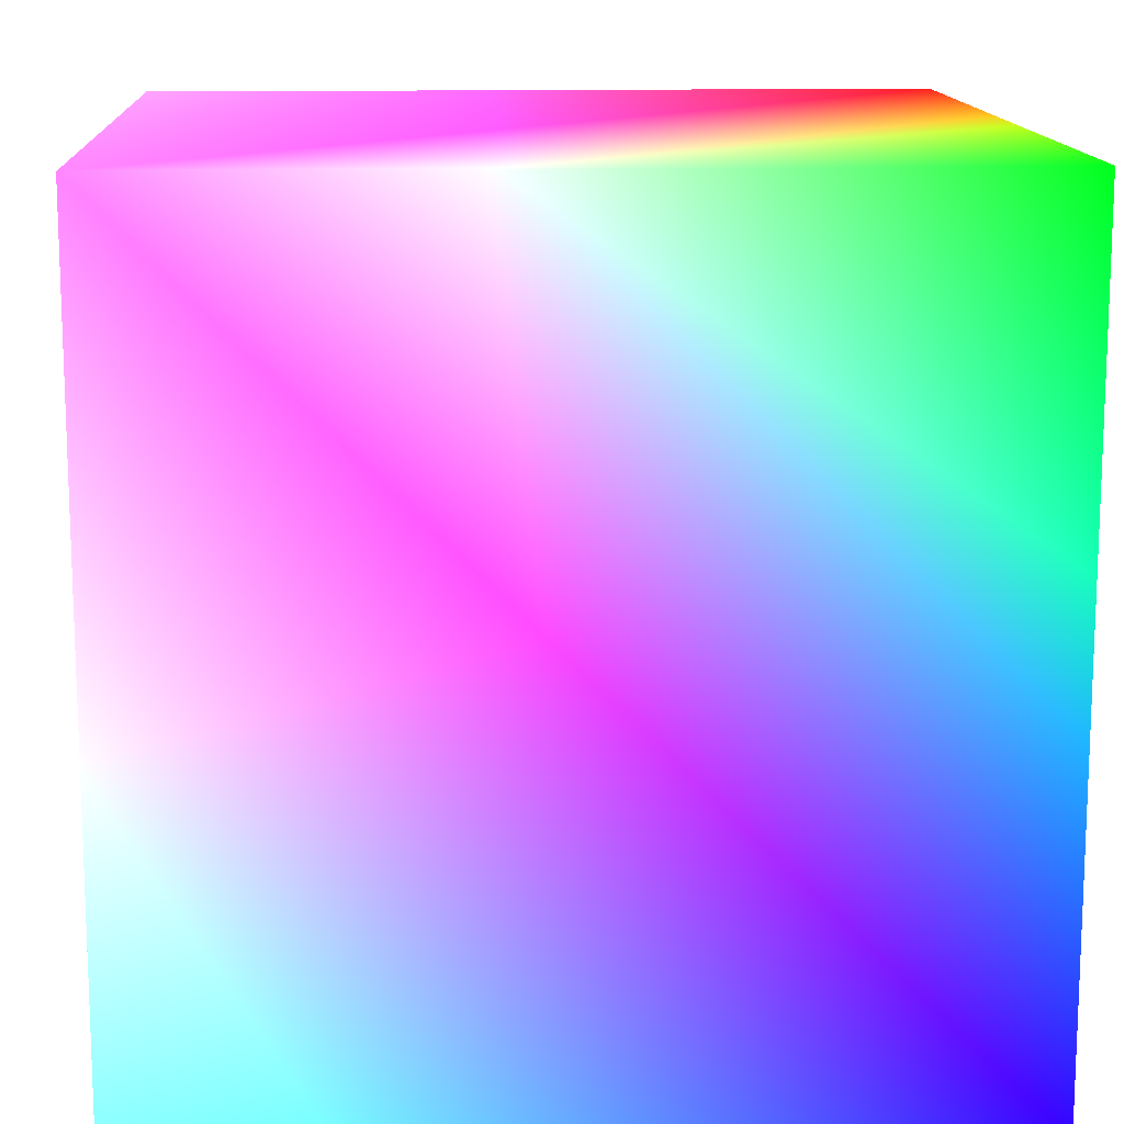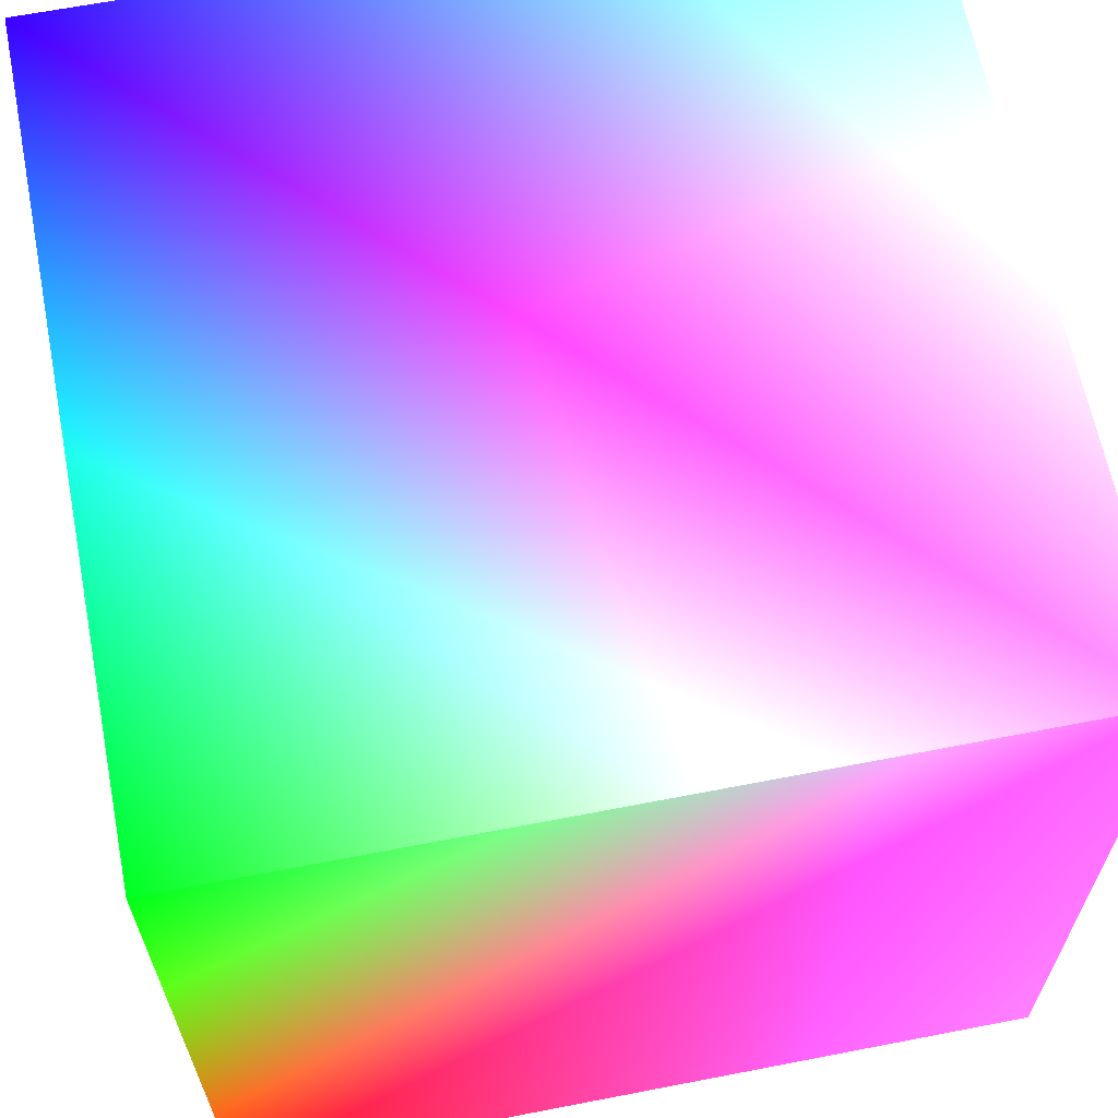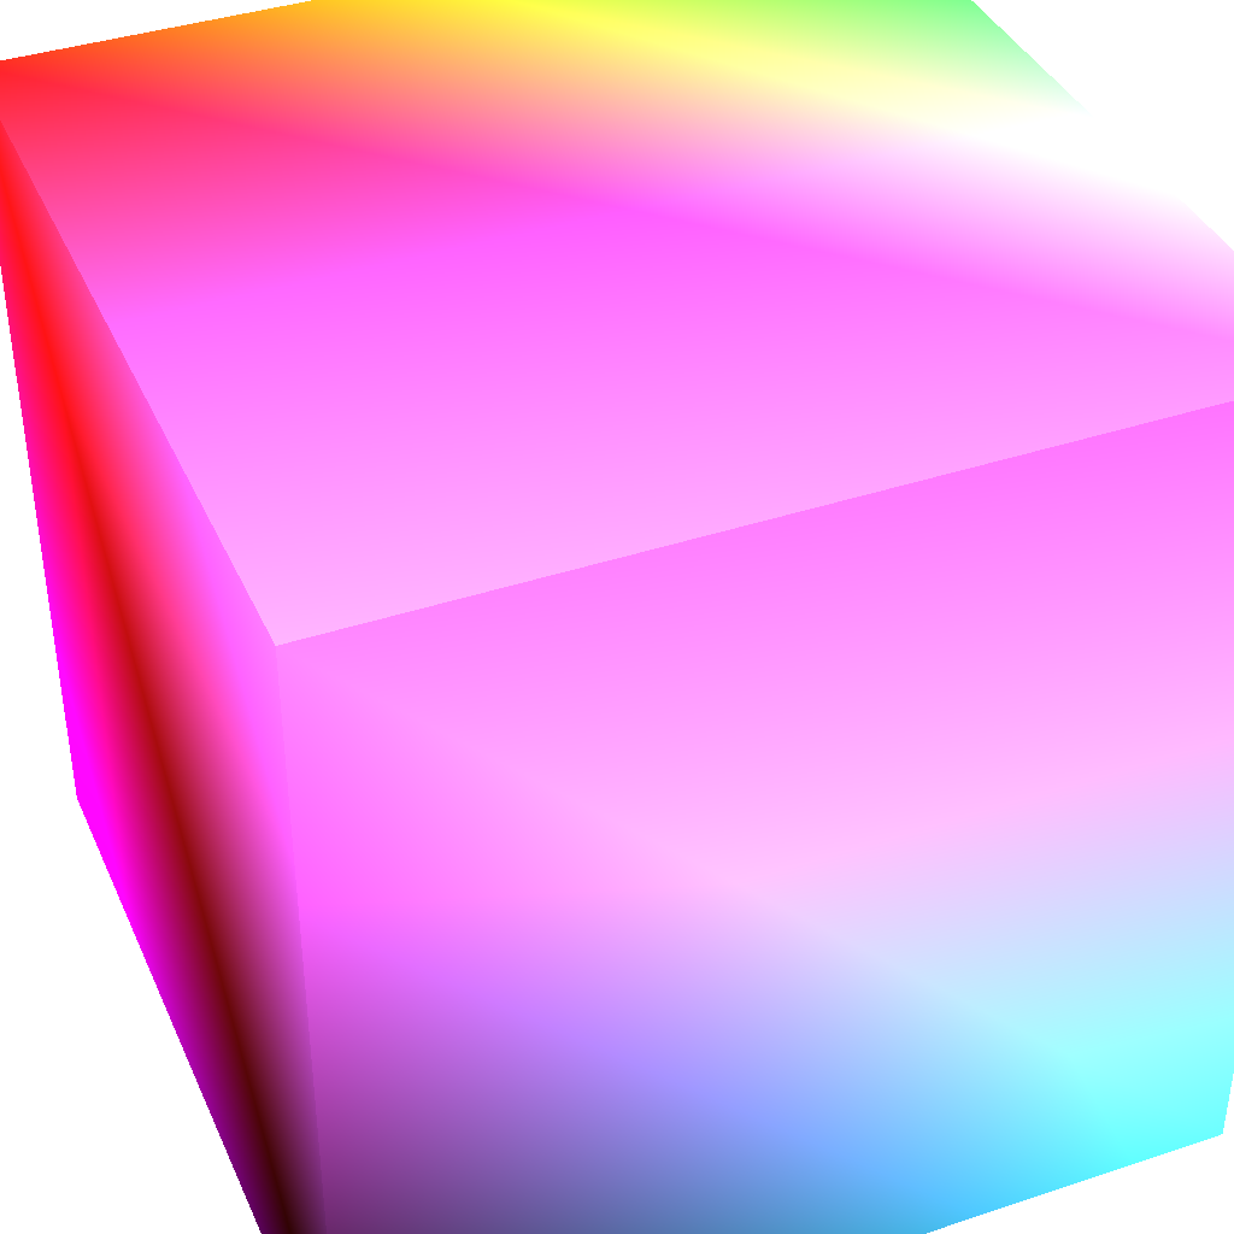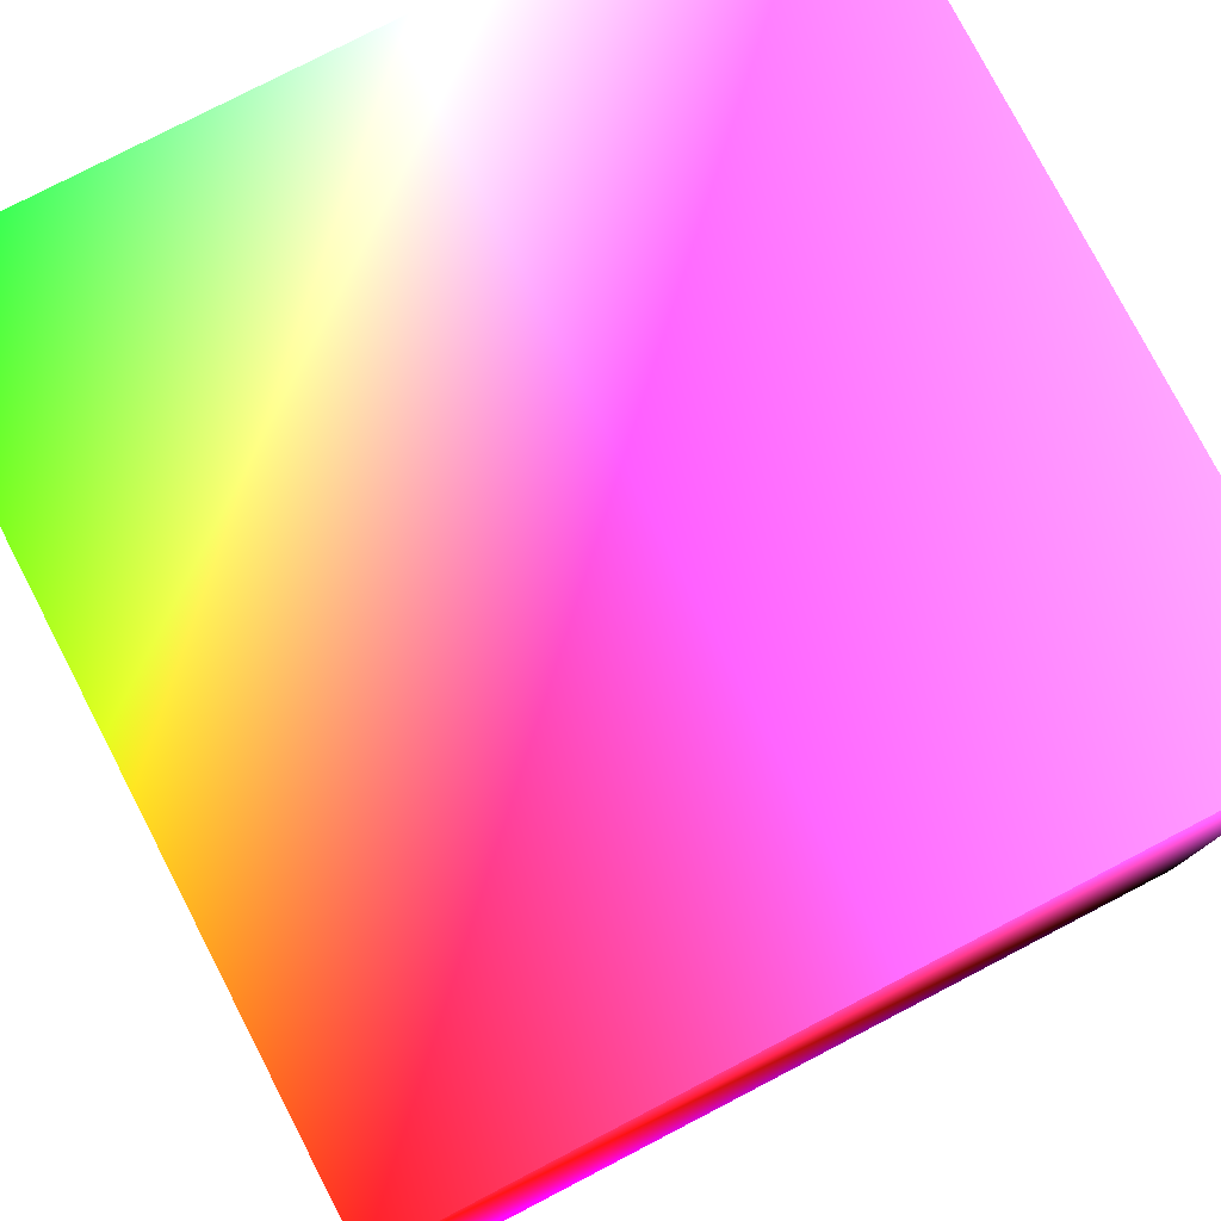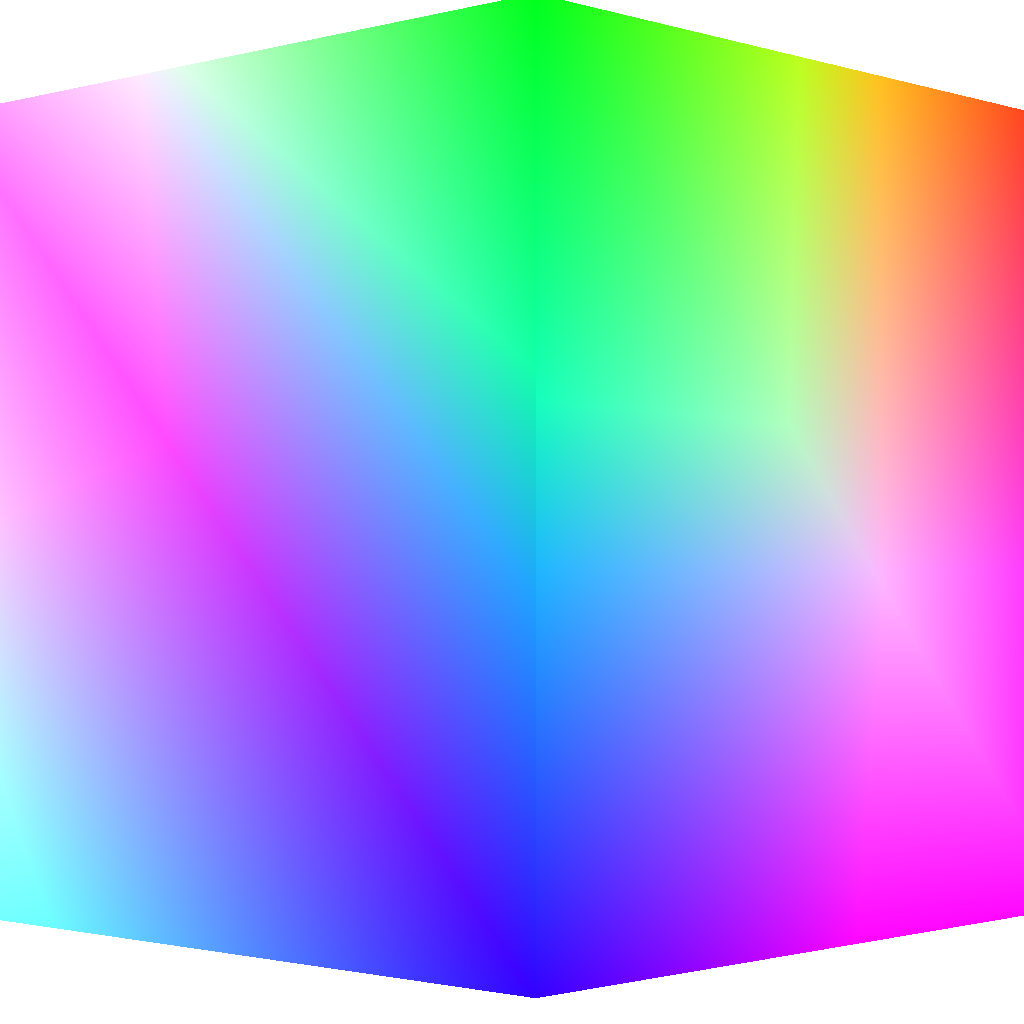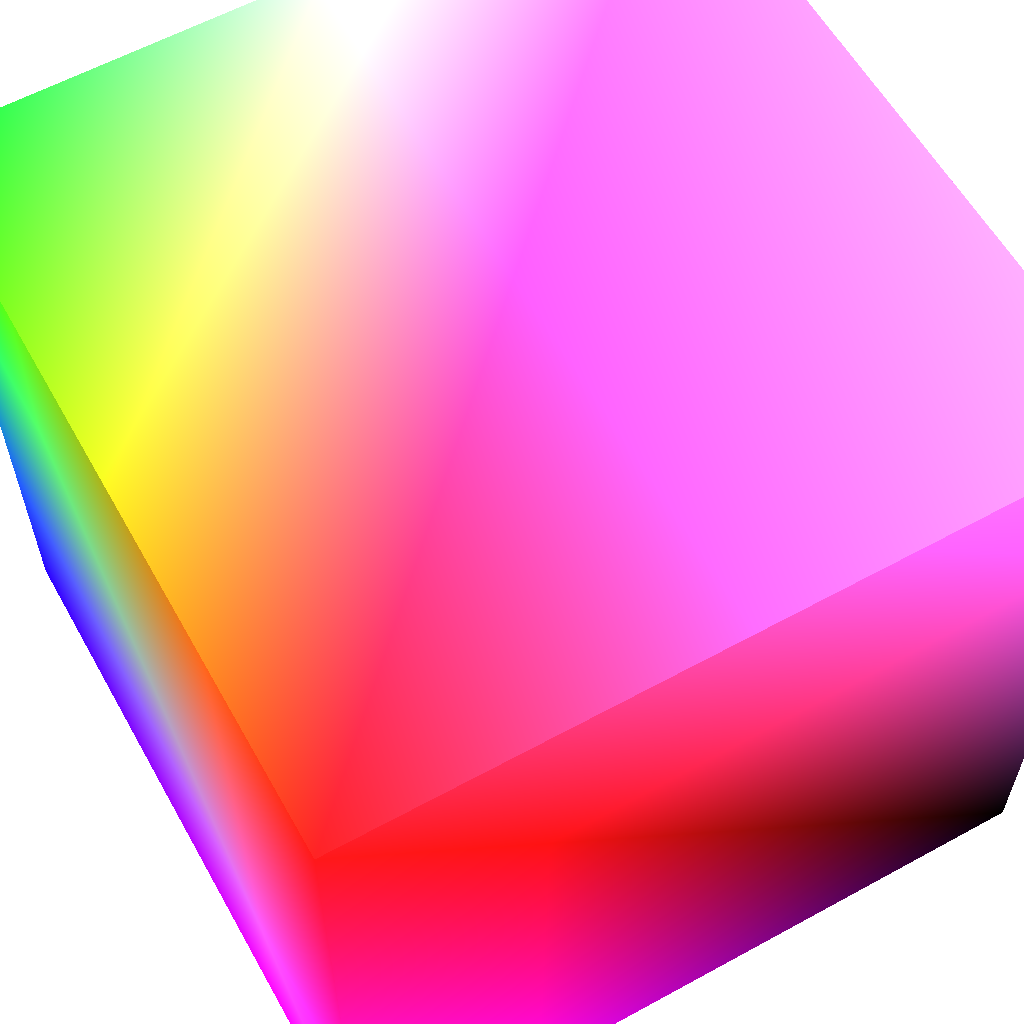
<metadata>
{"format":"obj","ext":"obj","renderer":"f3d","projection":"perspective","resolution":1024,"background":"white","views":[{"elev":13.4,"azim":-3.1,"up":"+Y"},{"elev":64.1,"azim":168.9,"up":"+Z"},{"elev":39.0,"azim":-112.6,"up":"+Y"},{"elev":78.4,"azim":152.6,"up":"+Y"},{"elev":-1.5,"azim":43.1,"up":"+Y"},{"elev":59.8,"azim":150.7,"up":"+Y"}]}
</metadata>
<code>
o Cube
v 1 1 -1 1 0.0706 0.0745
v 1 -1 -1 0.9921 0.0196 1
v 1 1 1 0 1 0.0667
v 1 -1 1 0.1216 0 1
v -1 1 -1 0.9921 0.3765 1
v -1 -1 -1 0 0 0
v -1 1 1 0.9921 0.3137 1
v -1 -1 1 0.3019 0.796 1
f 1 5 7 3
f 4 3 7 8
f 8 7 5 6
f 6 2 4 8
f 2 1 3 4
f 6 5 1 2

</code>
